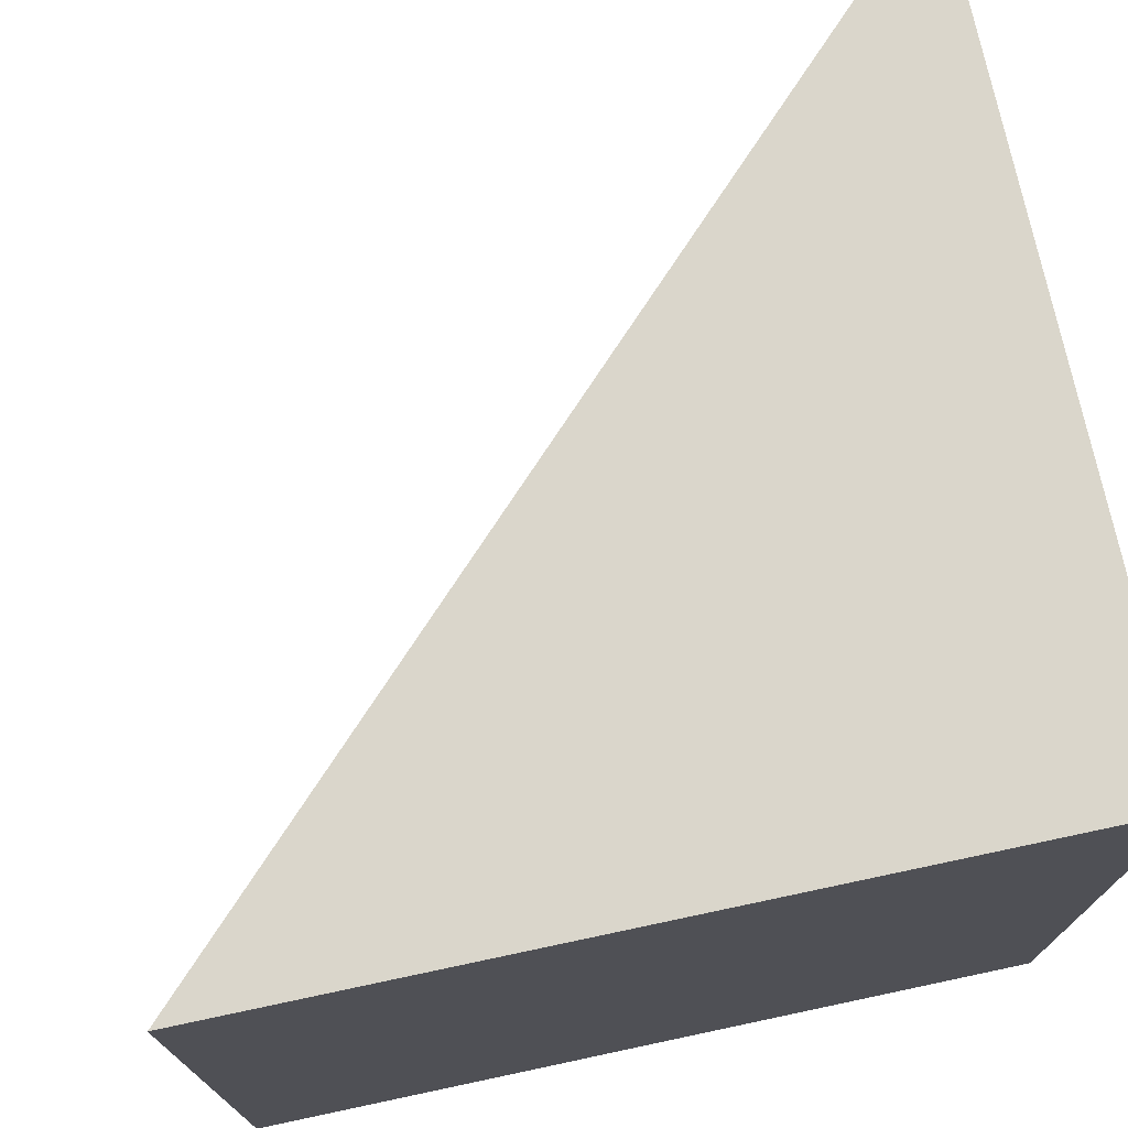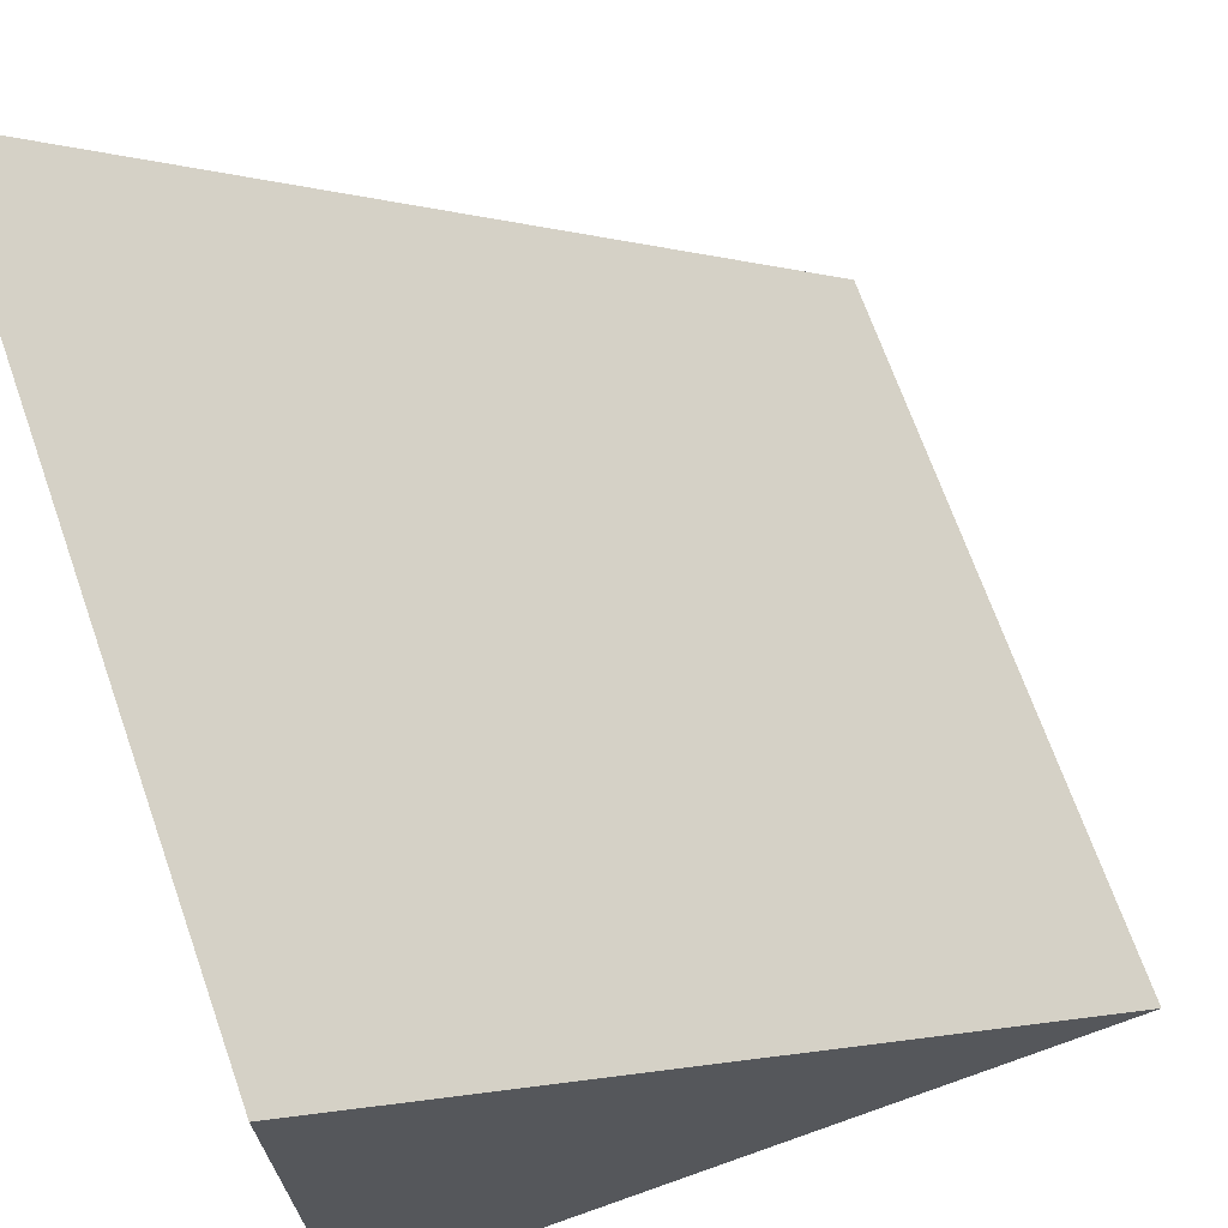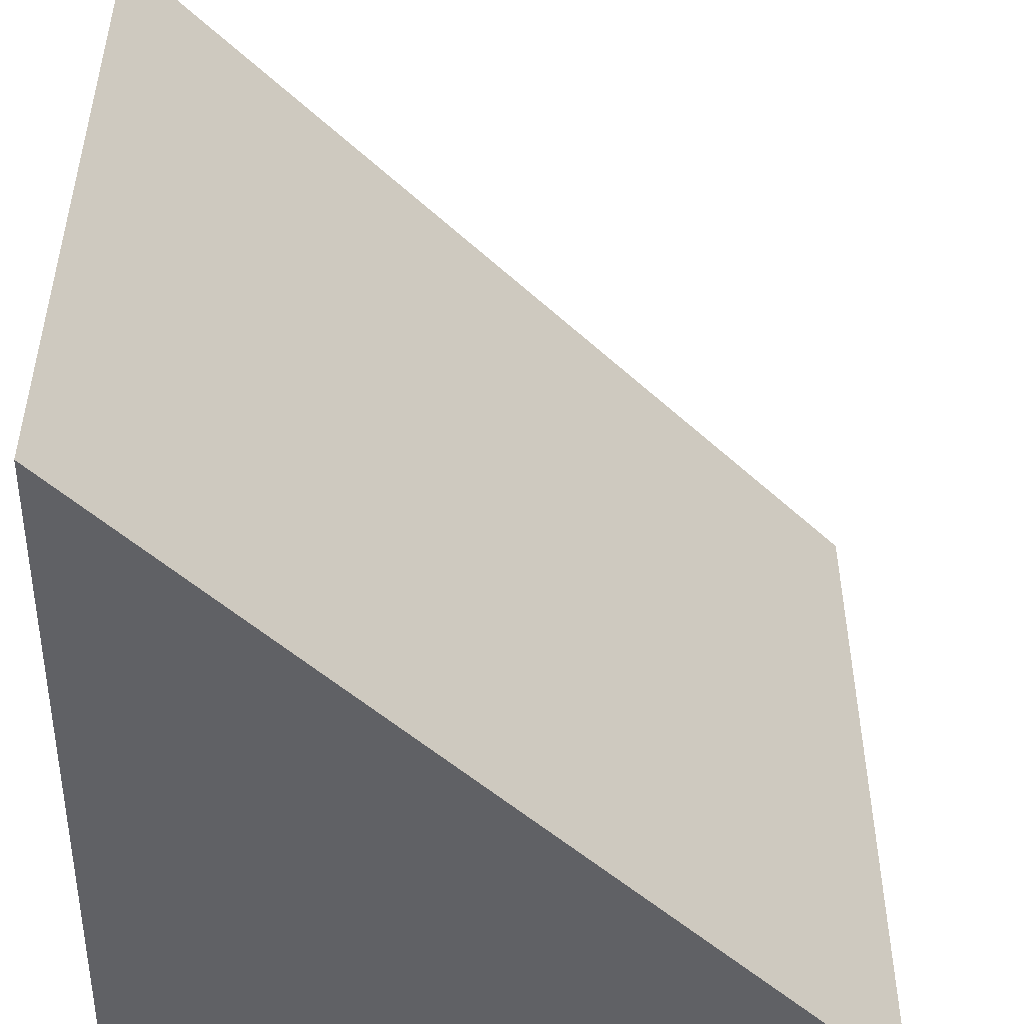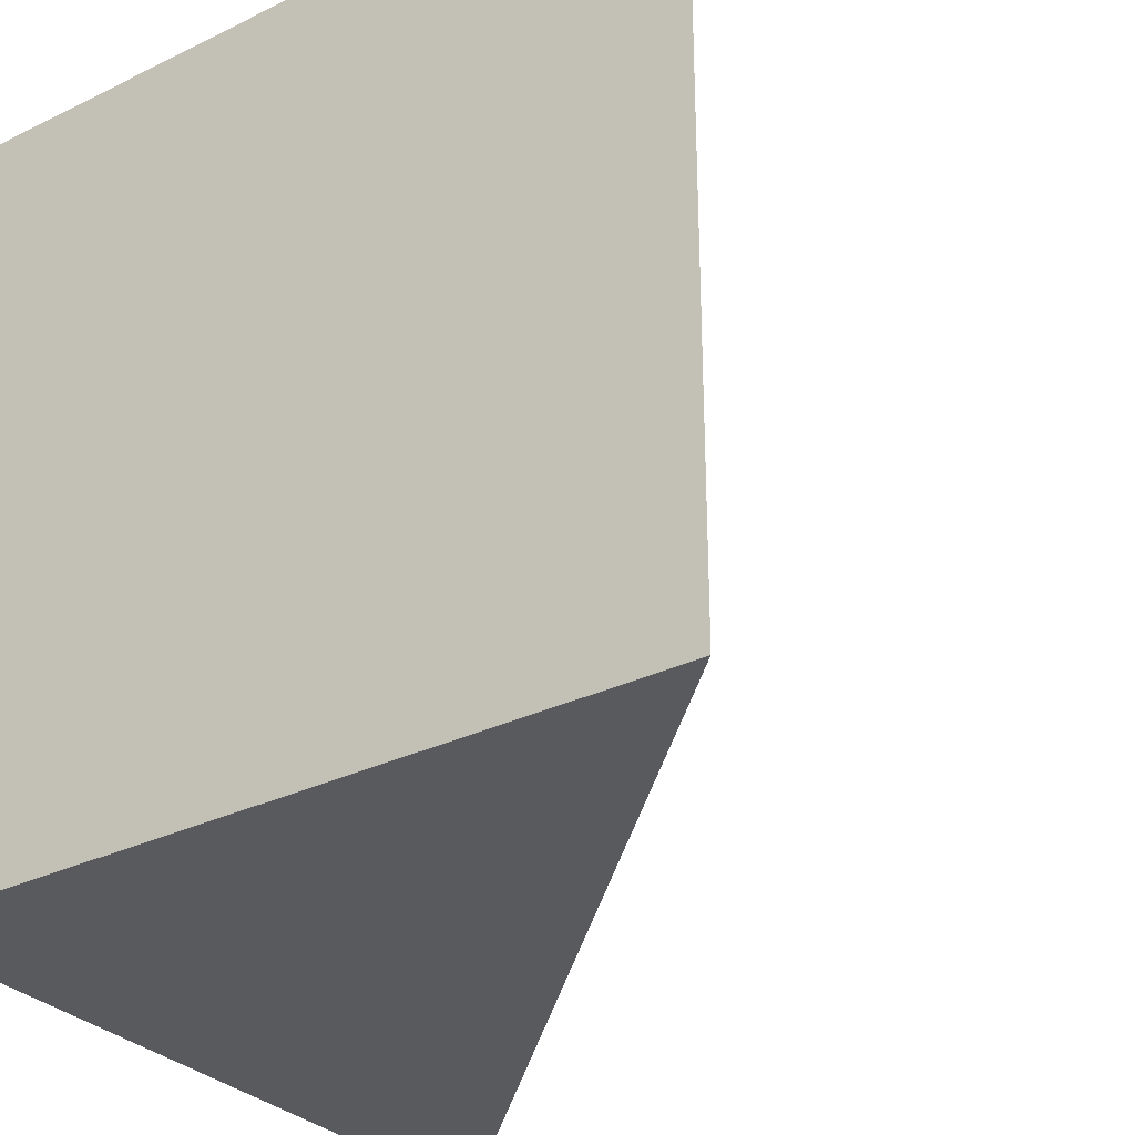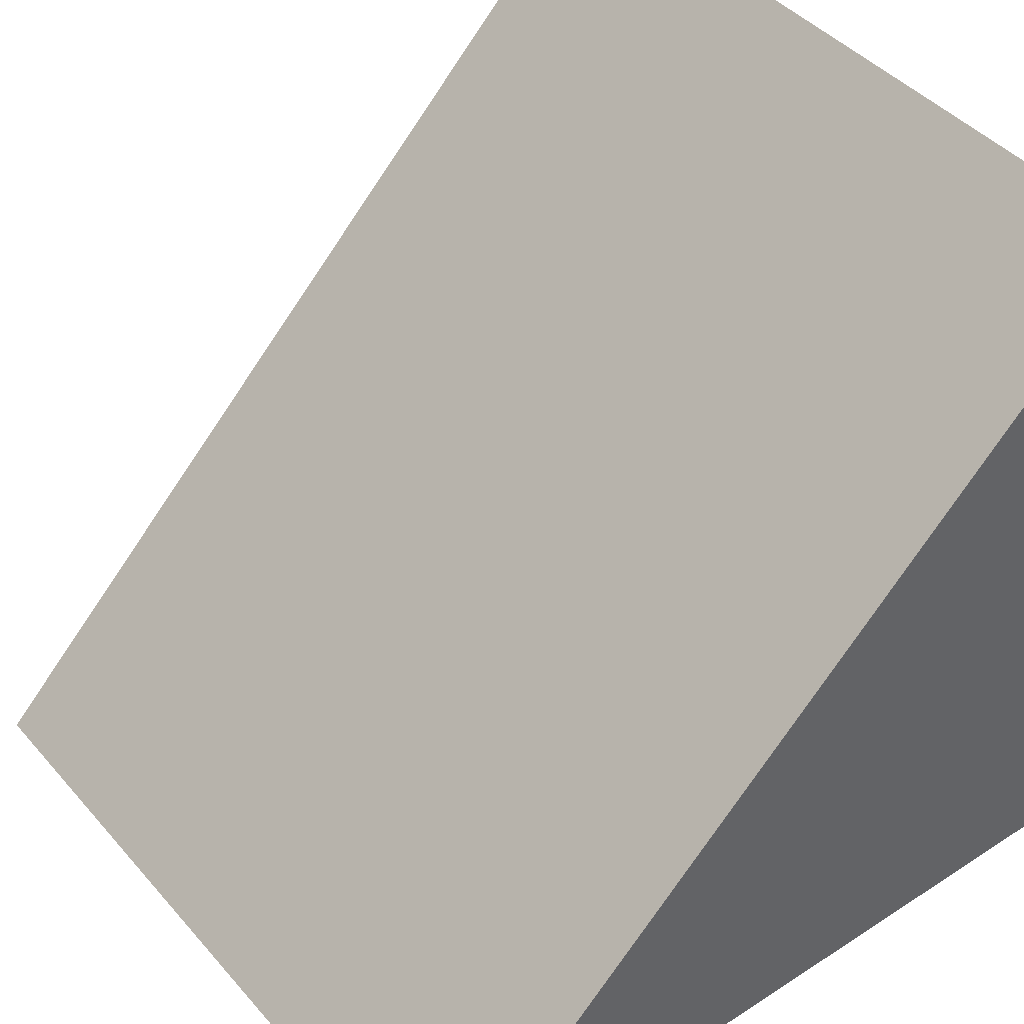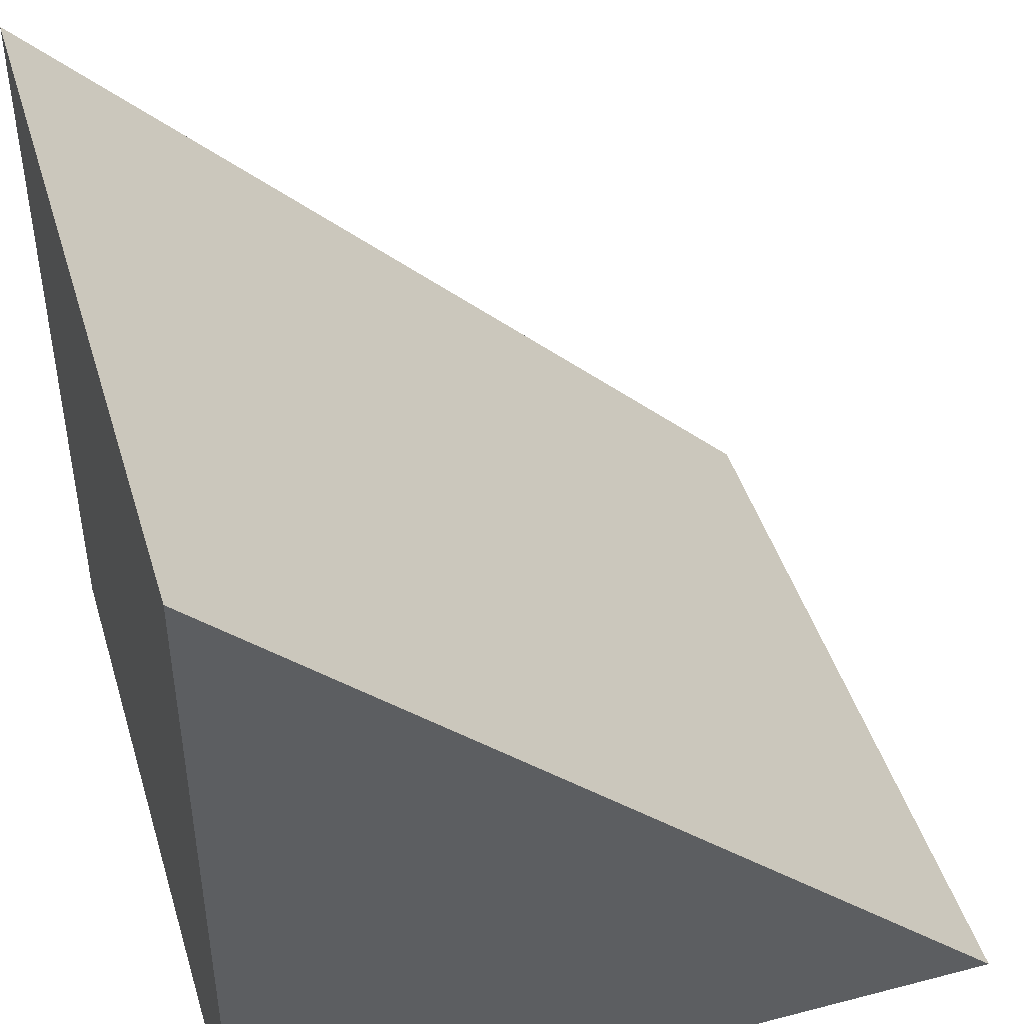
<metadata>
{"format":"obj","ext":"obj","renderer":"f3d","projection":"perspective","resolution":1024,"background":"white","views":[{"elev":74.0,"azim":-102.0,"up":"+Z"},{"elev":69.6,"azim":-19.5,"up":"+Y"},{"elev":-48.9,"azim":89.4,"up":"+Z"},{"elev":-30.7,"azim":35.1,"up":"+Z"},{"elev":43.2,"azim":142.5,"up":"+Y"},{"elev":45.2,"azim":-16.7,"up":"+Y"}]}
</metadata>
<code>
o Cube
v 0.5 -0.5 -0.5
v 0.5 -0.5 0.5
v -0.5 -0.5 0.5
v -0.5 -0.5 -0.5
v -0.5 0.5 0.5
v -0.5 0.5 -0.5
f 1 2 3 4
f 1 6 5 2
f 4 6 1
f 3 5 6 4
f 3 2 5

</code>
